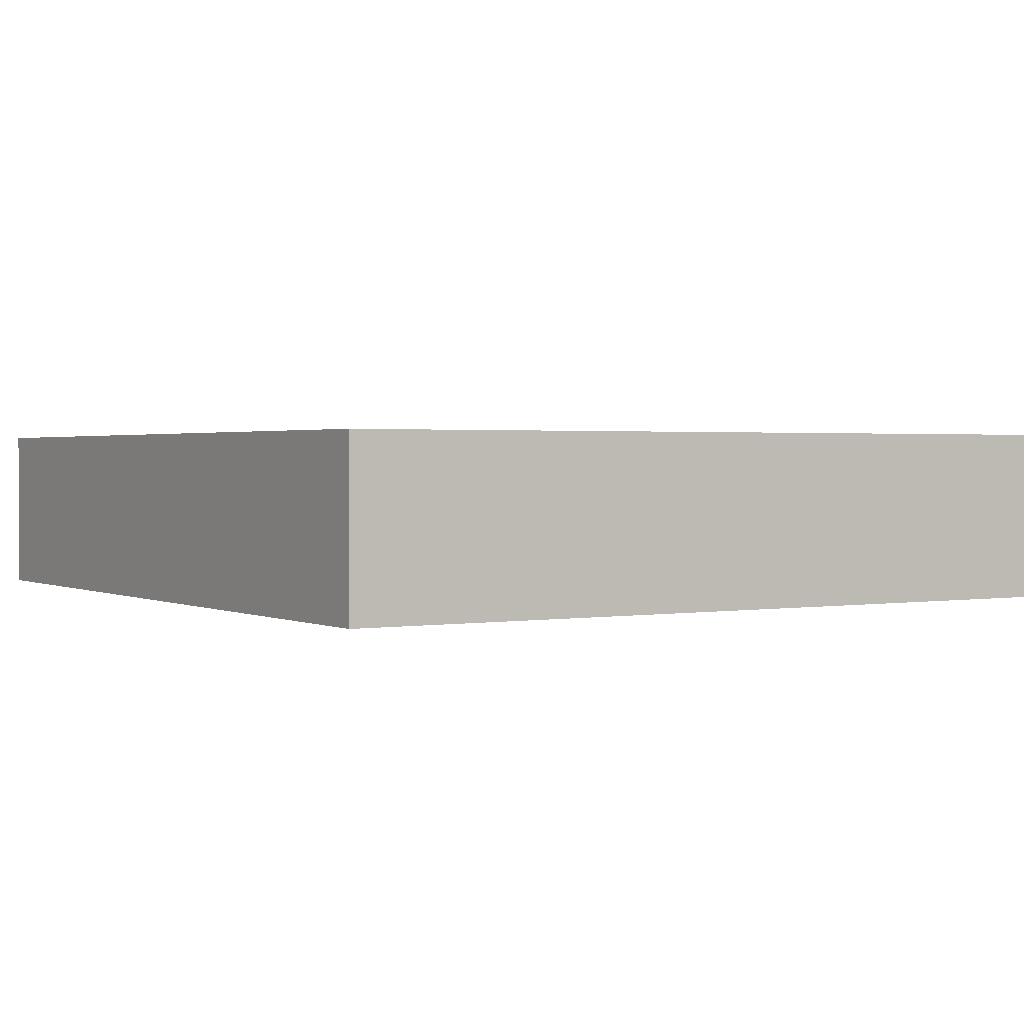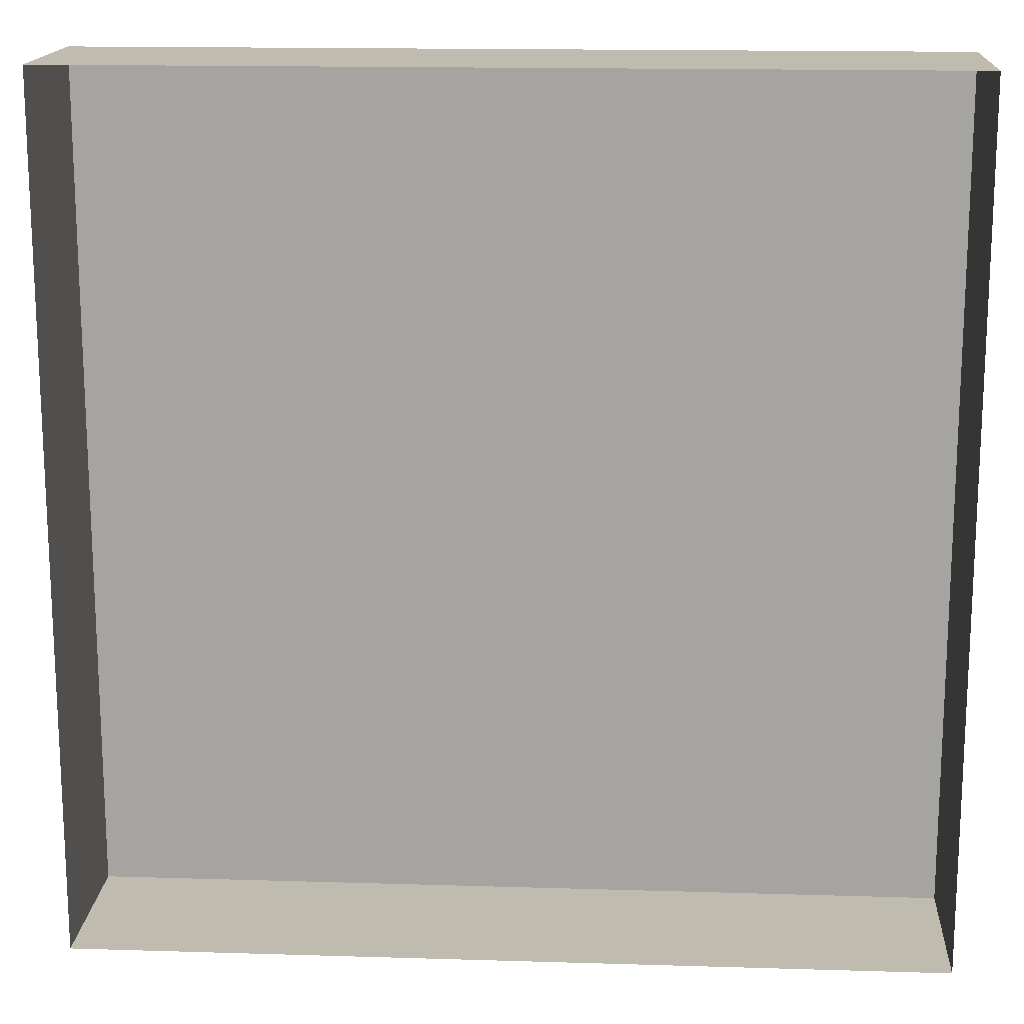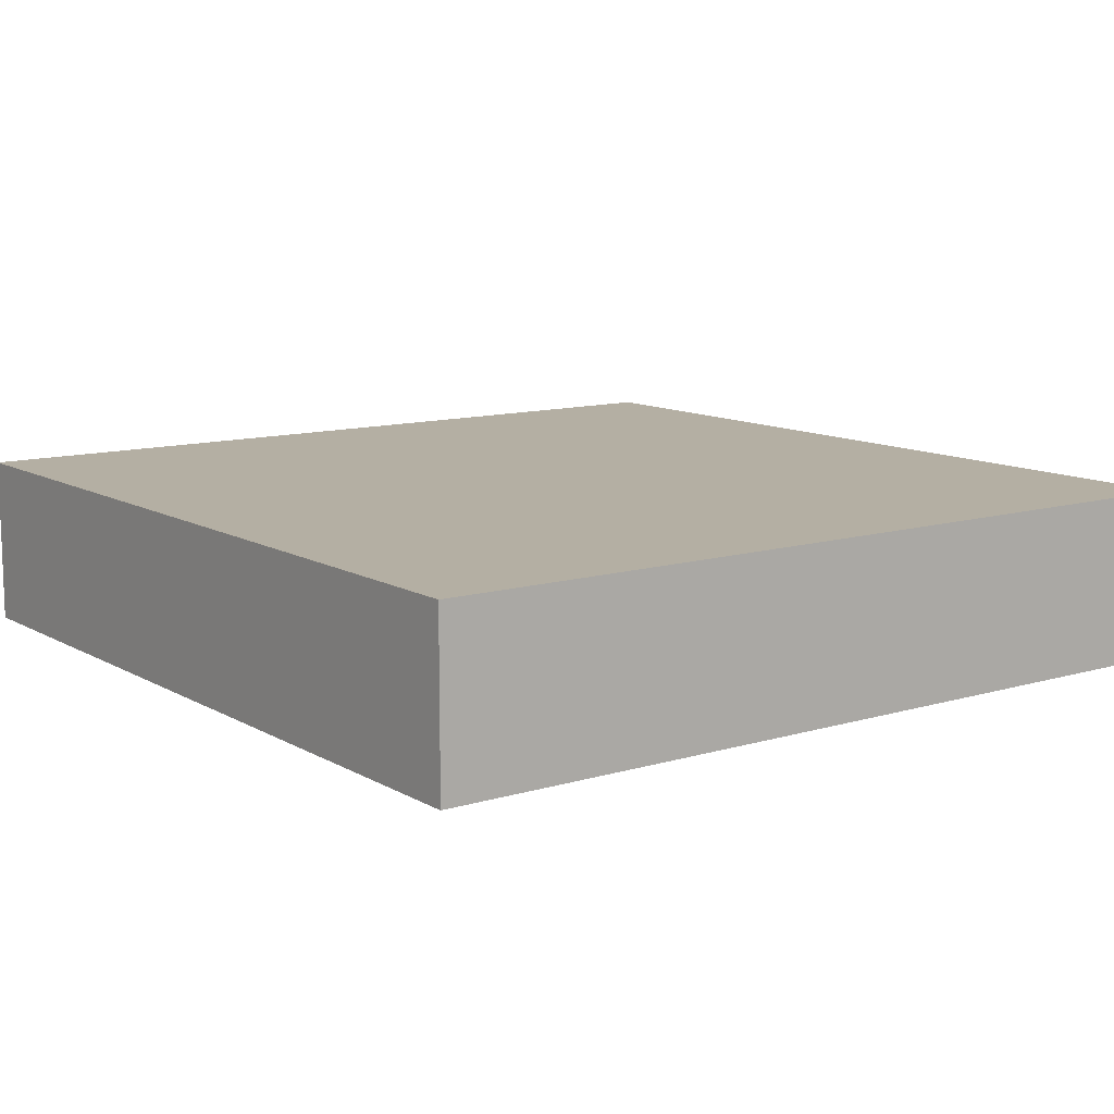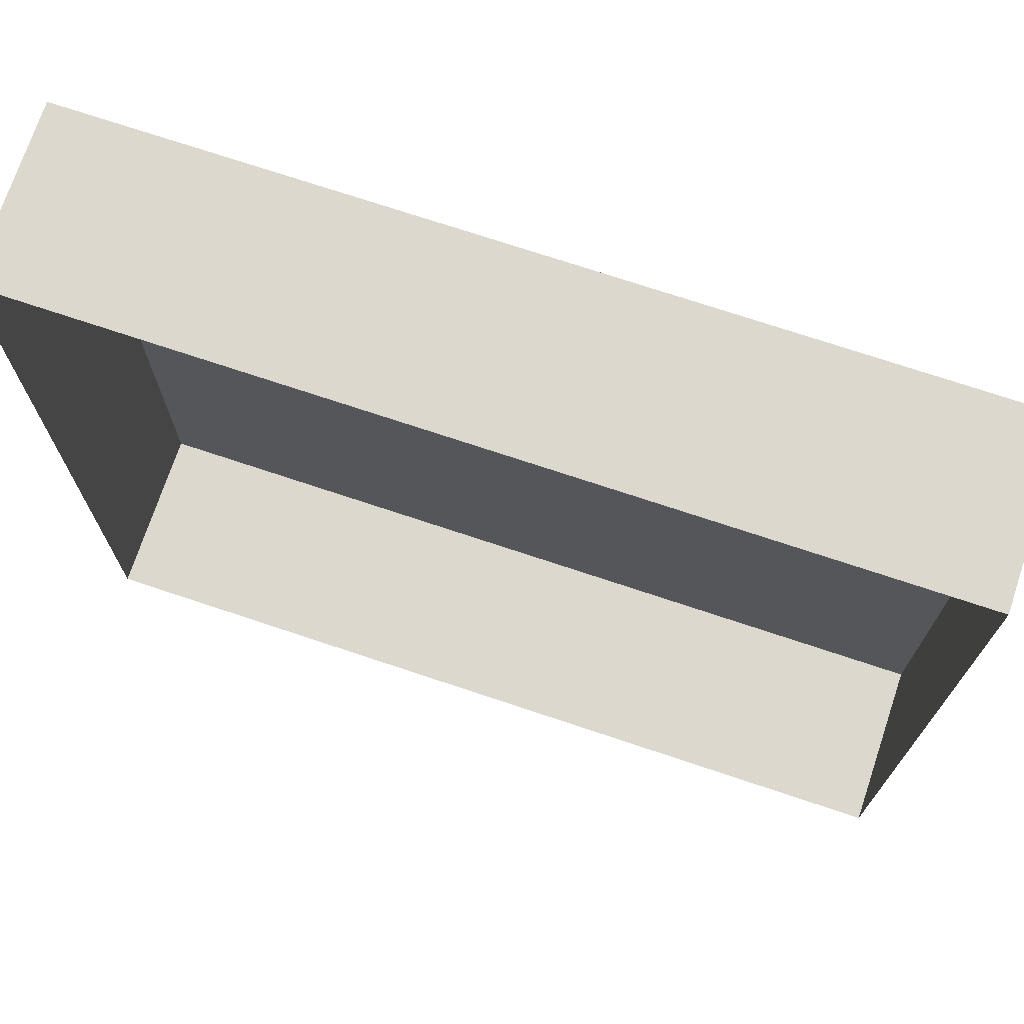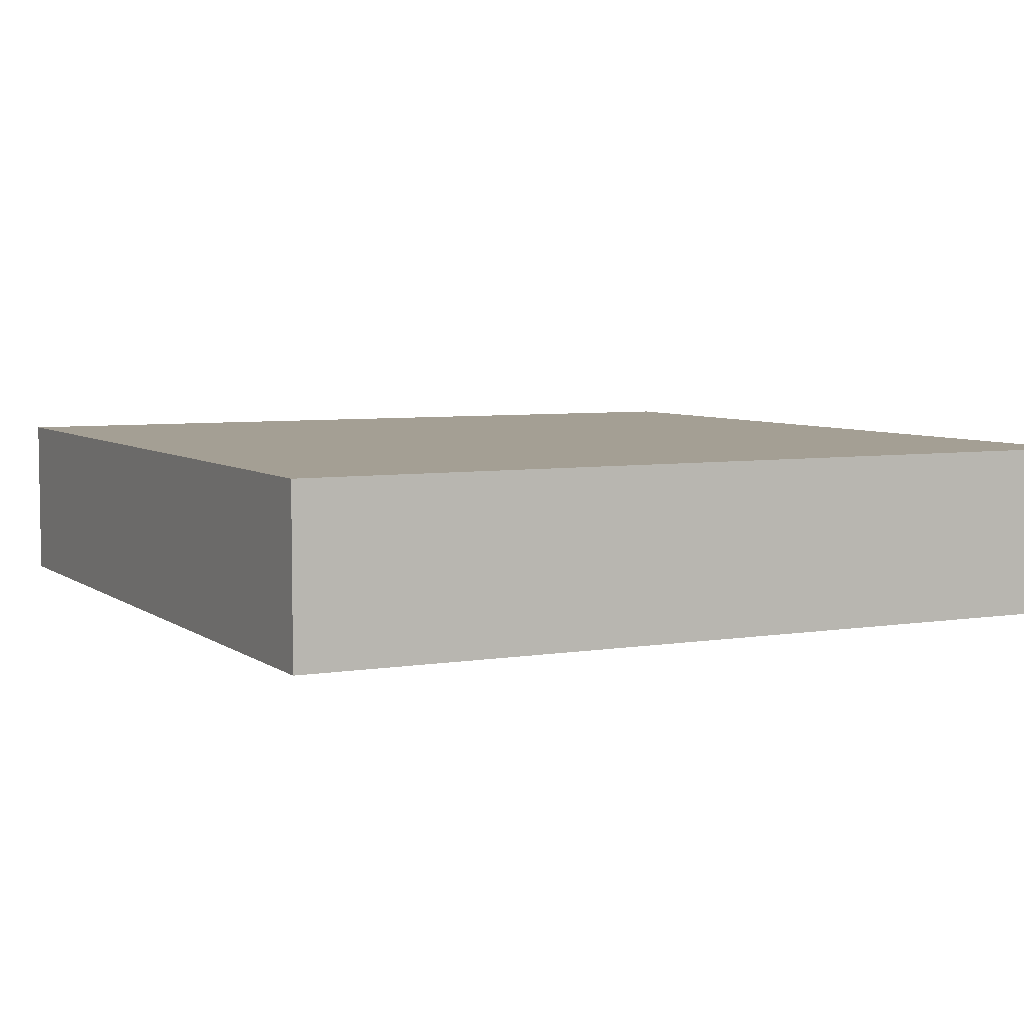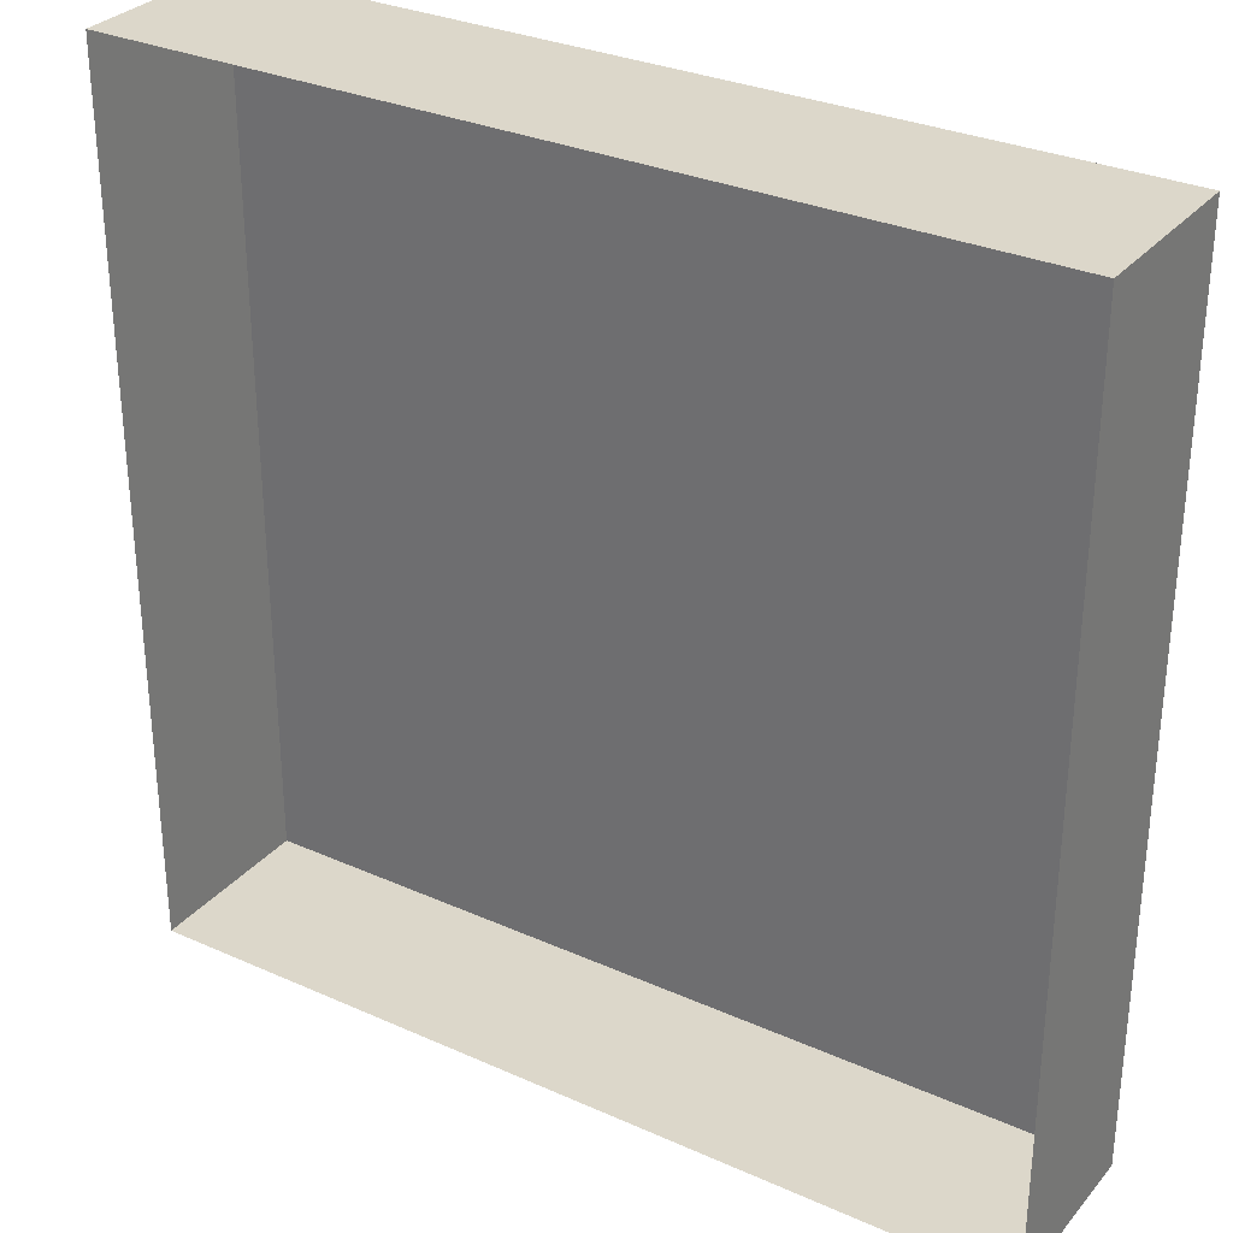
<metadata>
{"format":"obj","ext":"obj","renderer":"f3d","projection":"perspective","resolution":1024,"background":"white","views":[{"elev":1.4,"azim":-121.8,"up":"+Y"},{"elev":16.0,"azim":3.6,"up":"+Z"},{"elev":11.2,"azim":-36.3,"up":"+Y"},{"elev":72.6,"azim":18.5,"up":"+Z"},{"elev":5.6,"azim":-26.9,"up":"+Y"},{"elev":30.7,"azim":32.7,"up":"+Z"}]}
</metadata>
<code>
g
v -6.917 -1e-06 6.917
v 6.917 -1e-06 6.917
v 6.917 1e-06 -6.917
v -6.917 1e-06 -6.917
v 6.917 -2.743 -6.917
v -6.917 -2.743 -6.917
v -6.917 -2.743 6.917
v 6.917 -2.743 6.917
f 1 2 3 4
f 3 5 6 4
f 1 7 8 2
f 2 8 5 3
f 4 6 7 1

</code>
